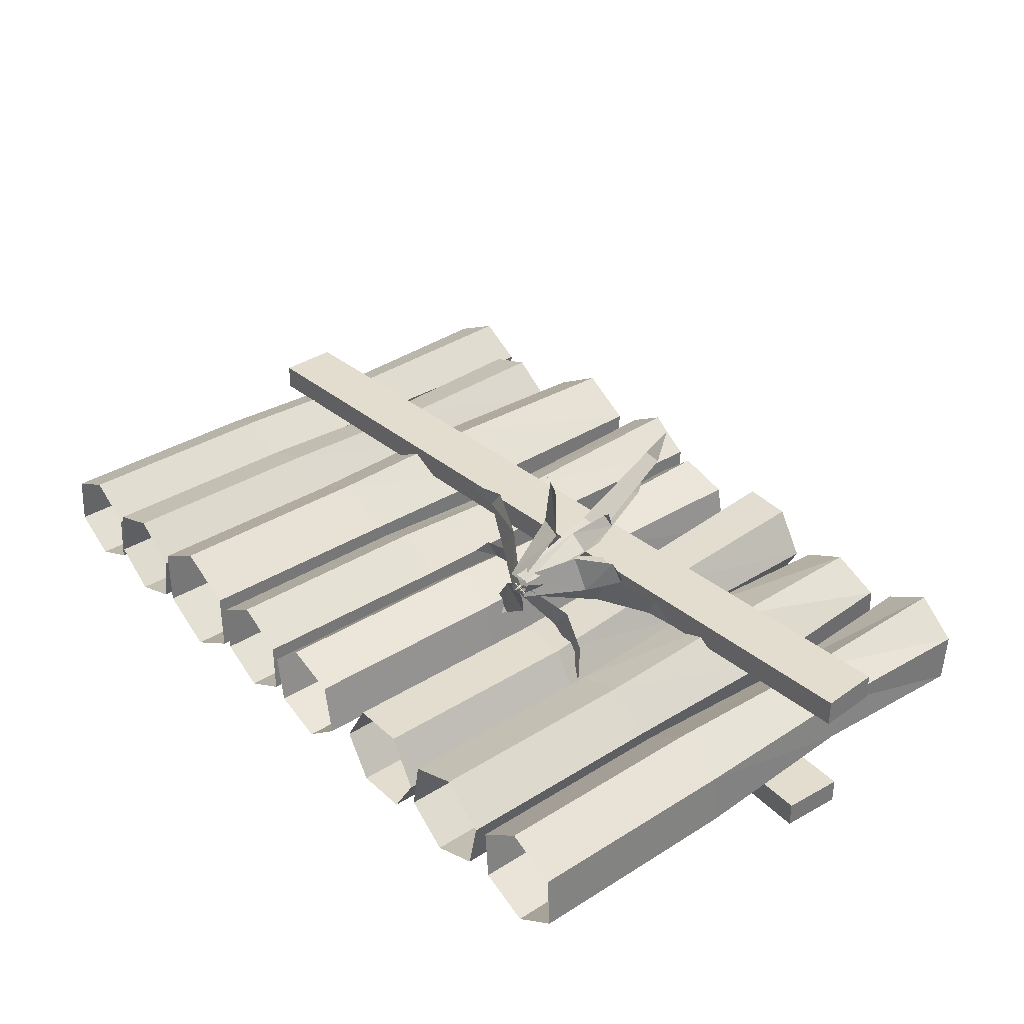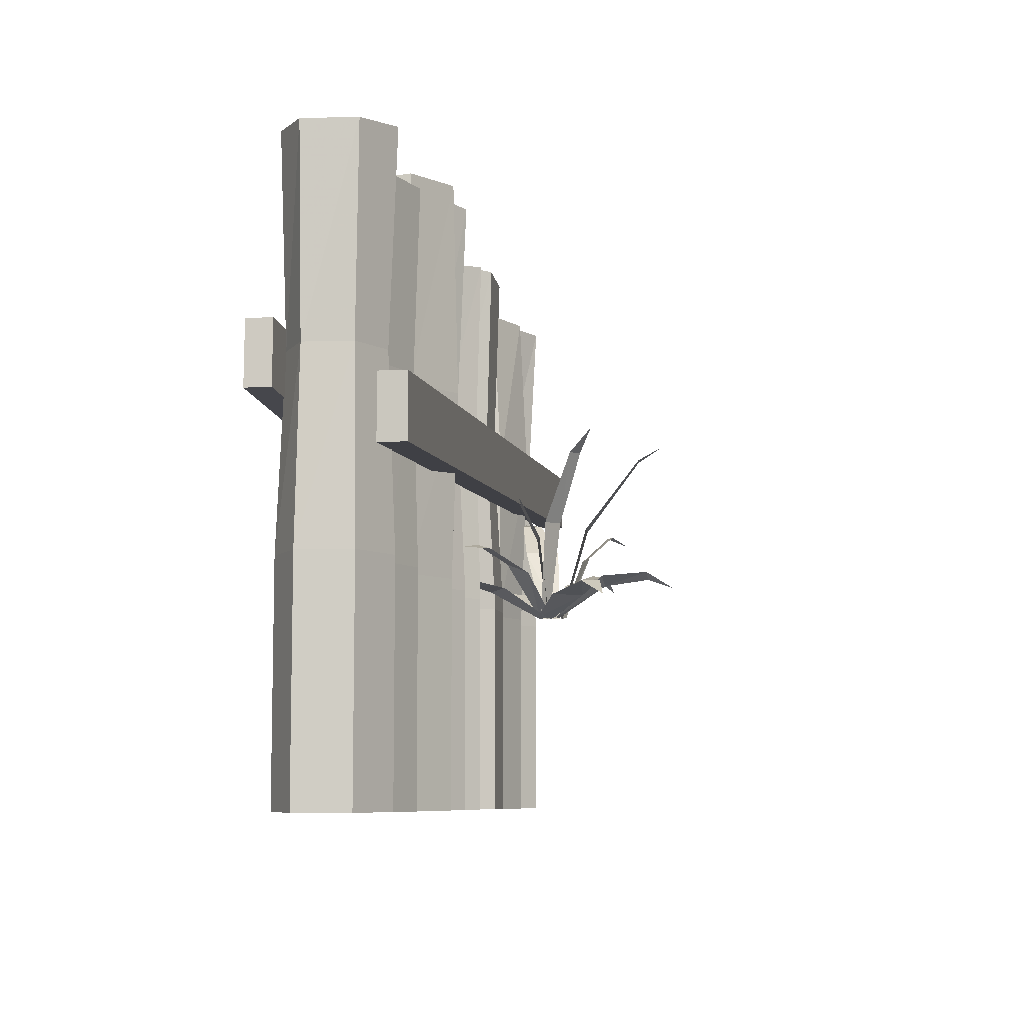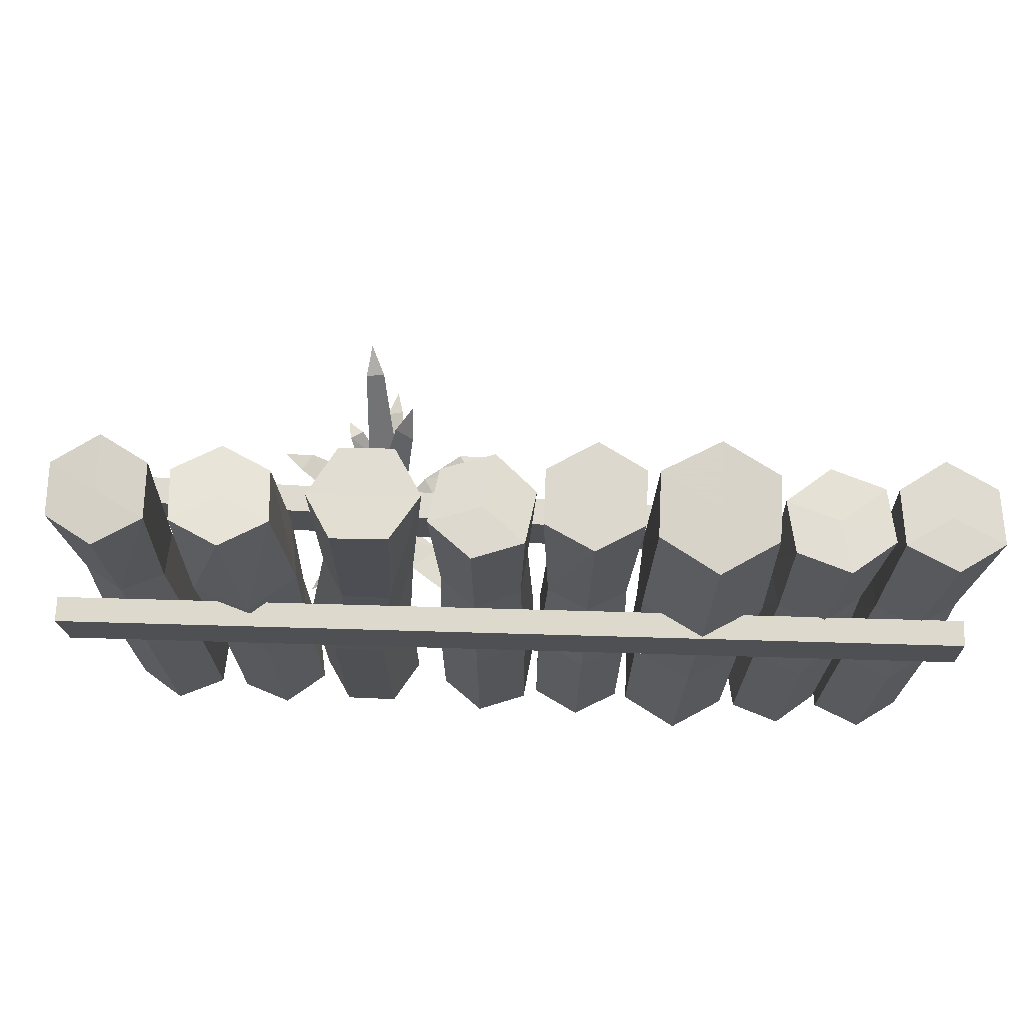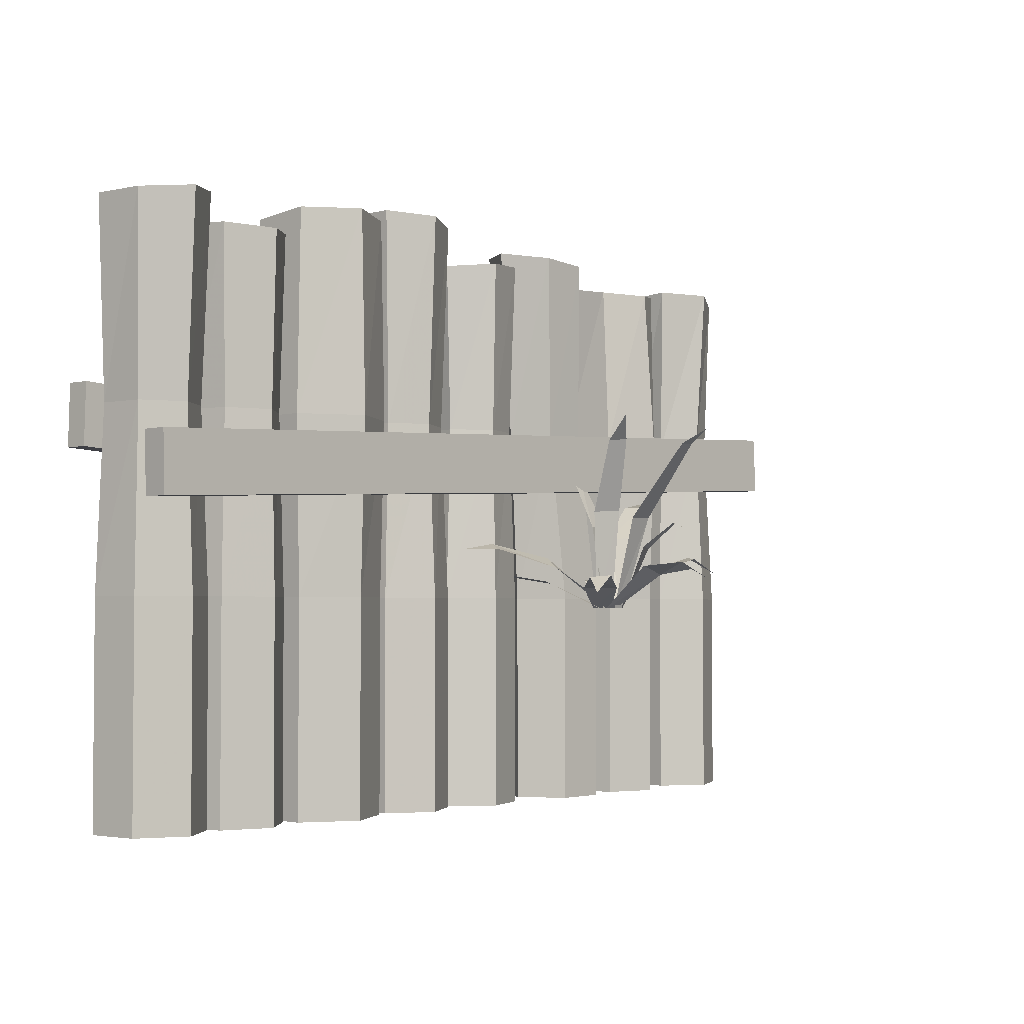
<metadata>
{"format":"obj","ext":"obj","renderer":"f3d","projection":"perspective","resolution":1024,"background":"white","views":[{"elev":34.8,"azim":50.1,"up":"+Z"},{"elev":-7.8,"azim":-80.3,"up":"+Y"},{"elev":71.1,"azim":-177.5,"up":"+Y"},{"elev":-2.7,"azim":-47.5,"up":"+Y"}]}
</metadata>
<code>
v 2.61 0.73 0.55
v 2.61 0.73 0.4
v -2.38 0.5 0.55
v -2.38 0.5 0.4
v -2.39 0.84 0.4
v 2.59 1.07 0.4
v -2.39 0.84 0.55
v 2.59 1.07 0.55
v 2.59 0.51 -0.11
v 2.59 0.51 -0.25
v -2.39 0.78 -0.11
v -2.39 0.78 -0.25
v -2.38 1.12 -0.25
v 2.61 0.85 -0.25
v -2.38 1.12 -0.11
v 2.61 0.85 -0.11
v -2.37 2.09 0.3
v -2.1 2.12 0.43
v -2.34 1 0.28
v -2.11 1 0.39
v -2.37 0 0.3
v -2.1 0 0.43
v -2.37 -1.22 0.3
v -2.1 -1.22 0.43
v -1.86 0 0.26
v -1.86 -1.22 0.26
v -1.89 0 -0.03
v -1.89 -1.22 -0.03
v -2.16 0 -0.15
v -2.16 -1.22 -0.15
v -2.4 0 0.01
v -2.4 -1.22 0.01
v -1.64 2.02 -0.15
v -1.63 1 -0.12
v -1.87 2 0.03
v -1.84 1 0.04
v -1.82 1.98 0.32
v -1.79 1 0.3
v -1.54 1.97 0.42
v -1.54 1 0.39
v -1.31 1.99 0.23
v -1.34 1 0.22
v -1.36 2.01 -0.05
v -1.39 1 -0.03
v -1.36 0 -0.05
v -1.64 0 -0.15
v -1.36 -1.22 -0.05
v -1.64 -1.22 -0.15
v -0.66 2.11 -0.03
v -0.97 2.09 -0.21
v -0.64 1 -0.05
v -0.97 1 -0.24
v -0.66 0 -0.03
v -0.97 0 -0.21
v -0.66 -1.22 -0.03
v -0.97 -1.22 -0.21
v -1.27 0 -0.03
v -1.27 -1.22 -0.03
v -1.27 0 0.31
v -1.27 -1.22 0.31
v -0.97 0 0.48
v -0.97 -1.22 0.48
v -0.66 0 0.31
v -0.66 -1.22 0.31
v -0.08 2.18 0.28
v -0.12 1 0.26
v -0.08 2.18 -0.01
v -0.12 1 0.01
v -0.34 2.2 -0.15
v -0.34 1 -0.1
v -0.59 2.22 -0.01
v -0.55 1 0.01
v -0.59 2.22 0.28
v -0.55 1 0.26
v -0.34 2.2 0.43
v -0.34 1 0.38
v -0.34 0 0.43
v -0.08 0 0.28
v -0.34 -1.22 0.43
v -0.08 -1.22 0.28
v 0.51 2.02 0.03
v 0.28 2 -0.15
v 0.47 1 0.04
v 0.28 1 -0.11
v 0.51 0 0.03
v 0.28 0 -0.15
v 0.51 -1.22 0.03
v 0.28 -1.22 -0.15
v -0 0 -0.05
v -0 -1.22 -0.05
v -0.04 0 0.23
v -0.04 -1.22 0.23
v 0.18 0 0.42
v 0.18 -1.22 0.42
v 0.46 0 0.32
v 0.46 -1.22 0.32
v 0.54 2.13 0.13
v 0.63 1 0.13
v 0.69 2.09 0.39
v 0.75 1 0.35
v 0.98 2.07 0.39
v 1.01 1 0.35
v 1.13 2.08 0.13
v 1.13 1 0.13
v 0.99 2.11 -0.11
v 1.01 1 -0.08
v 0.69 2.14 -0.11
v 0.75 1 -0.08
v 0.84 0 -0.11
v 0.69 0 0.13
v 0.84 -1.22 -0.11
v 0.69 -1.22 0.13
v 1.59 1.95 0.42
v 1.84 1.98 0.27
v 1.63 1 0.46
v 1.89 1 0.25
v 1.63 0 0.42
v 1.86 0 0.23
v 1.63 -1.22 0.42
v 1.86 -1.22 0.23
v 1.8 0 -0.05
v 1.8 -1.22 -0.05
v 1.53 0 -0.15
v 1.53 -1.22 -0.15
v 1.3 0 0.03
v 1.3 -1.22 0.03
v 1.35 0 0.32
v 1.35 -1.22 0.32
v 2.21 2.02 0.43
v 2.18 1 0.38
v 2.46 1.98 0.28
v 2.41 1 0.27
v 2.46 1.96 0
v 2.43 1 0.03
v 2.21 1.97 -0.15
v 2.23 1 -0.1
v 1.95 2.01 -0.01
v 2 1 0
v 1.95 2.03 0.28
v 1.98 1 0.24
v 1.94 0 0.26
v 2.18 0 0.43
v 1.94 -1.22 0.26
v 2.18 -1.22 0.43
v -2.36 1 0.02
v -2.4 2.09 0.01
v -2.15 1 -0.11
v -2.16 2.11 -0.15
v -1.92 1 -0.01
v -1.89 2.14 -0.03
v -1.9 1 0.24
v -1.86 2.14 0.26
v -1.87 0 0.03
v -1.82 0 0.32
v -1.54 0 0.42
v -1.31 0 0.23
v -1.31 -1.22 0.23
v -0.64 1 0.32
v -0.66 2.14 0.31
v -0.97 1 0.51
v -0.97 2.15 0.48
v -1.3 1 0.32
v -1.27 2.14 0.31
v -1.3 1 -0.05
v -1.27 2.11 -0.03
v -1.87 -1.22 0.03
v -1.82 -1.22 0.32
v -1.54 -1.22 0.42
v -0.08 0 -0.01
v -0.34 0 -0.15
v -0.59 0 -0.01
v -0.59 0 0.28
v -0.59 -1.22 0.28
v 0.43 1 0.3
v 0.46 2.01 0.32
v 0.19 1 0.39
v 0.18 1.99 0.42
v -0 1 0.22
v -0.04 1.97 0.23
v 0.03 1 -0.02
v 0.01 1.98 -0.05
v -0.08 -1.22 -0.01
v -0.34 -1.22 -0.15
v -0.59 -1.22 -0.01
v 0.84 0 0.39
v 1.13 0 0.39
v 1.28 0 0.13
v 1.13 0 -0.11
v 1.13 -1.22 -0.11
v 1.32 1 0.34
v 1.33 1.96 0.29
v 1.27 1 0.02
v 1.31 2.01 0
v 1.52 1 -0.18
v 1.56 2.04 -0.15
v 1.83 1 -0.07
v 1.82 2.03 -0.02
v 0.84 -1.22 0.39
v 1.13 -1.22 0.39
v 1.28 -1.22 0.13
v 2.45 0 0.3
v 2.47 0 0.01
v 2.23 0 -0.15
v 1.96 0 -0.03
v 1.96 -1.22 -0.03
v 2.45 -1.22 0.3
v 2.47 -1.22 0.01
v 2.23 -1.22 -0.15
v -2.13 2.12 0.13
v -1.59 2 0.13
v -0.97 2.12 0.13
v -0.34 2.2 0.13
v 0.23 2 0.13
v 0.84 2.1 0.13
v 1.58 2 0.13
v 2.21 2 0.13
v 0.85 -0.06 0.83
v 0.91 -0.06 0.79
v 0.89 0.31 0.97
v 1.01 0.3 0.91
v 1.08 0.45 1.06
v 1.01 0.45 1.1
v 1.1 0.4 1.18
v 0.87 -0.06 0.74
v 0.45 0.18 0.66
v 0.91 -0.06 0.66
v 0.53 0.24 0.52
v 0.17 0.32 0.4
v 0.12 0.29 0.49
v -0 0.29 0.36
v 0.9 -0.06 0.8
v 0.82 -0.06 0.8
v 0.96 0.48 0.95
v 0.8 0.48 0.96
v 0.87 0.91 1.28
v 0.97 0.91 1.27
v 0.94 1 1.42
v 0.89 -0.06 0.68
v 0.83 -0.06 0.78
v 1.17 0.17 0.78
v 1.07 0.17 0.95
v 1.32 0.24 1.02
v 1.38 0.25 0.92
v 1.49 0.15 1.05
v 0.85 -0.06 0.75
v 0.79 -0.06 0.66
v 0.65 0.06 0.96
v 0.55 0.06 0.79
v 0.37 0.12 0.99
v 0.44 0.13 1.09
v 0.27 0.03 1.13
v 0.86 -0.06 0.78
v 0.77 -0.06 0.78
v 0.94 0.14 1.06
v 0.78 0.19 1.06
v 0.8 0.21 1.33
v 0.89 0.17 1.33
v 0.84 0.11 1.49
v 0.78 -0.06 0.72
v 0.87 -0.06 0.66
v 0.54 0.1 0.5
v 0.7 0.09 0.39
v 0.5 0.13 0.24
v 0.4 0.14 0.31
v 0.36 0.02 0.17
v 0.8 -0.06 0.73
v 0.89 -0.06 0.71
v 0.76 0.43 0.68
v 0.92 0.43 0.64
v 0.86 0.78 0.48
v 0.76 0.78 0.5
v 0.78 0.9 0.37
v 0.81 -0.06 0.68
v 0.88 -0.06 0.76
v 0.97 0.11 0.44
v 1.09 0.1 0.59
v 1.2 0.11 0.39
v 1.13 0.12 0.3
v 1.29 0.02 0.24
v 0.87 -0.06 0.68
v 0.92 -0.06 0.78
v 1.06 0.37 0.55
v 1.13 0.37 0.74
v 1.34 0.57 0.6
v 1.3 0.57 0.49
v 1.47 0.6 0.48
v 0.89 -0.06 0.72
v 0.8 -0.06 0.68
v 0.88 0.53 0.79
v 0.73 0.52 0.72
v 0.68 0.94 0.88
v 0.78 0.95 0.93
v 0.68 1.09 1.01
o Node 0
f 3 2 1
f 4 2 3
f 4 4 3
f 5 4 4
f 5 5 4
f 6 5 5
f 7 6 5
f 8 6 7
f 8 8 7
f 4 8 8
f 4 4 8
f 2 4 4
f 5 2 4
f 6 2 5
f 6 6 5
f 3 6 6
f 3 3 6
f 4 3 3
f 7 4 3
f 5 4 7
f 5 5 7
f 1 5 5
f 1 1 5
f 3 1 1
f 8 3 1
f 7 3 8
f 7 7 8
f 2 7 7
f 2 2 7
f 1 2 2
f 6 1 2
f 8 1 6
f 8 8 6
f 9 8 8
f 9 9 8
f 10 9 9
f 11 10 9
f 12 10 11
f 12 12 11
f 13 12 12
f 13 13 12
f 14 13 13
f 15 14 13
f 16 14 15
f 16 16 15
f 12 16 16
f 12 12 16
f 10 12 12
f 13 10 12
f 14 10 13
f 14 14 13
f 11 14 14
f 11 11 14
f 12 11 11
f 15 12 11
f 13 12 15
f 13 13 15
f 9 13 13
f 9 9 13
f 11 9 9
f 16 11 9
f 15 11 16
f 15 15 16
f 10 15 15
f 10 10 15
f 9 10 10
f 14 9 10
f 16 9 14
f 16 16 14
f 17 16 16
f 17 17 16
f 18 17 17
f 19 18 17
f 20 18 19
f 21 20 19
f 22 20 21
f 23 22 21
f 22 22 23
f 24 22 23
f 25 22 24
f 26 25 24
f 27 25 26
f 28 27 26
f 29 27 28
f 30 29 28
f 31 29 30
f 32 31 30
f 21 31 32
f 23 21 32
f 23 21 23
f 33 23 23
f 33 23 33
f 34 33 33
f 35 33 34
f 36 35 34
f 37 35 36
f 38 37 36
f 39 37 38
f 40 39 38
f 41 39 40
f 42 41 40
f 43 41 42
f 44 43 42
f 33 43 44
f 44 33 44
f 34 33 44
f 45 34 44
f 46 34 45
f 47 46 45
f 48 46 47
f 48 48 47
f 49 48 48
f 49 49 48
f 50 49 49
f 51 50 49
f 52 50 51
f 53 52 51
f 54 52 53
f 55 54 53
f 54 54 55
f 56 54 55
f 57 54 56
f 58 57 56
f 59 57 58
f 60 59 58
f 61 59 60
f 62 61 60
f 63 61 62
f 64 63 62
f 53 63 64
f 55 53 64
f 55 53 55
f 65 55 55
f 65 55 65
f 66 65 65
f 67 65 66
f 68 67 66
f 69 67 68
f 70 69 68
f 71 69 70
f 72 71 70
f 73 71 72
f 74 73 72
f 75 73 74
f 76 75 74
f 65 75 76
f 76 65 76
f 66 65 76
f 77 66 76
f 78 66 77
f 79 78 77
f 80 78 79
f 80 80 79
f 81 80 80
f 81 81 80
f 82 81 81
f 83 82 81
f 84 82 83
f 85 84 83
f 86 84 85
f 87 86 85
f 86 86 87
f 88 86 87
f 89 86 88
f 90 89 88
f 91 89 90
f 92 91 90
f 93 91 92
f 94 93 92
f 95 93 94
f 96 95 94
f 85 95 96
f 87 85 96
f 87 85 87
f 97 87 87
f 97 87 97
f 98 97 97
f 99 97 98
f 100 99 98
f 101 99 100
f 102 101 100
f 103 101 102
f 104 103 102
f 105 103 104
f 106 105 104
f 107 105 106
f 108 107 106
f 97 107 108
f 108 97 108
f 98 97 108
f 109 98 108
f 110 98 109
f 111 110 109
f 112 110 111
f 112 112 111
f 113 112 112
f 113 113 112
f 114 113 113
f 115 114 113
f 116 114 115
f 117 116 115
f 118 116 117
f 119 118 117
f 118 118 119
f 120 118 119
f 121 118 120
f 122 121 120
f 123 121 122
f 124 123 122
f 125 123 124
f 126 125 124
f 127 125 126
f 128 127 126
f 117 127 128
f 119 117 128
f 119 117 119
f 129 119 119
f 129 119 129
f 130 129 129
f 131 129 130
f 132 131 130
f 133 131 132
f 134 133 132
f 135 133 134
f 136 135 134
f 137 135 136
f 138 137 136
f 139 137 138
f 140 139 138
f 129 139 140
f 140 129 140
f 130 129 140
f 141 130 140
f 142 130 141
f 143 142 141
f 144 142 143
f 144 144 143
f 21 144 144
f 21 21 144
f 31 21 21
f 19 31 21
f 145 31 19
f 17 145 19
f 145 145 17
f 146 145 17
f 147 145 146
f 148 147 146
f 149 147 148
f 150 149 148
f 151 149 150
f 152 151 150
f 20 151 152
f 18 20 152
f 18 20 18
f 20 18 18
f 20 18 20
f 22 20 20
f 151 20 22
f 25 151 22
f 149 151 25
f 27 149 25
f 147 149 27
f 29 147 27
f 145 147 29
f 31 145 29
f 31 145 31
f 34 31 31
f 34 31 34
f 46 34 34
f 36 34 46
f 153 36 46
f 38 36 153
f 154 38 153
f 40 38 154
f 155 40 154
f 42 40 155
f 156 42 155
f 44 42 156
f 156 44 156
f 45 44 156
f 157 45 156
f 47 45 157
f 47 47 157
f 53 47 47
f 53 53 47
f 63 53 53
f 51 63 53
f 158 63 51
f 49 158 51
f 158 158 49
f 159 158 49
f 160 158 159
f 161 160 159
f 162 160 161
f 163 162 161
f 164 162 163
f 165 164 163
f 52 164 165
f 50 52 165
f 50 52 50
f 52 50 50
f 52 50 52
f 54 52 52
f 164 52 54
f 57 164 54
f 162 164 57
f 59 162 57
f 160 162 59
f 61 160 59
f 158 160 61
f 63 158 61
f 63 158 63
f 46 63 63
f 46 63 46
f 48 46 46
f 153 46 48
f 166 153 48
f 154 153 166
f 167 154 166
f 155 154 167
f 168 155 167
f 156 155 168
f 157 156 168
f 157 156 157
f 66 157 157
f 66 157 66
f 78 66 66
f 68 66 78
f 169 68 78
f 70 68 169
f 170 70 169
f 72 70 170
f 171 72 170
f 74 72 171
f 172 74 171
f 76 74 172
f 172 76 172
f 77 76 172
f 173 77 172
f 79 77 173
f 79 79 173
f 85 79 79
f 85 85 79
f 95 85 85
f 83 95 85
f 174 95 83
f 81 174 83
f 174 174 81
f 175 174 81
f 176 174 175
f 177 176 175
f 178 176 177
f 179 178 177
f 180 178 179
f 181 180 179
f 84 180 181
f 82 84 181
f 82 84 82
f 84 82 82
f 84 82 84
f 86 84 84
f 180 84 86
f 89 180 86
f 178 180 89
f 91 178 89
f 176 178 91
f 93 176 91
f 174 176 93
f 95 174 93
f 95 174 95
f 78 95 95
f 78 95 78
f 80 78 78
f 169 78 80
f 182 169 80
f 170 169 182
f 183 170 182
f 171 170 183
f 184 171 183
f 172 171 184
f 173 172 184
f 173 172 173
f 98 173 173
f 98 173 98
f 110 98 98
f 100 98 110
f 185 100 110
f 102 100 185
f 186 102 185
f 104 102 186
f 187 104 186
f 106 104 187
f 188 106 187
f 108 106 188
f 188 108 188
f 109 108 188
f 189 109 188
f 111 109 189
f 111 111 189
f 117 111 111
f 117 117 111
f 127 117 117
f 115 127 117
f 190 127 115
f 113 190 115
f 190 190 113
f 191 190 113
f 192 190 191
f 193 192 191
f 194 192 193
f 195 194 193
f 196 194 195
f 197 196 195
f 116 196 197
f 114 116 197
f 114 116 114
f 116 114 114
f 116 114 116
f 118 116 116
f 196 116 118
f 121 196 118
f 194 196 121
f 123 194 121
f 192 194 123
f 125 192 123
f 190 192 125
f 127 190 125
f 127 190 127
f 110 127 127
f 110 127 110
f 112 110 110
f 185 110 112
f 198 185 112
f 186 185 198
f 199 186 198
f 187 186 199
f 200 187 199
f 188 187 200
f 189 188 200
f 189 188 189
f 130 189 189
f 130 189 130
f 142 130 130
f 132 130 142
f 201 132 142
f 134 132 201
f 202 134 201
f 136 134 202
f 203 136 202
f 138 136 203
f 204 138 203
f 140 138 204
f 204 140 204
f 141 140 204
f 205 141 204
f 143 141 205
f 143 143 205
f 142 143 143
f 142 142 143
f 201 142 142
f 144 201 142
f 201 201 144
f 206 201 144
f 202 201 206
f 207 202 206
f 203 202 207
f 208 203 207
f 204 203 208
f 205 204 208
f 205 204 205
f 146 205 205
f 146 205 146
f 17 146 146
f 209 146 17
f 18 209 17
f 209 209 18
f 152 209 18
f 209 209 152
f 150 209 152
f 209 209 150
f 148 209 150
f 146 209 148
f 146 146 148
f 33 146 146
f 33 33 146
f 43 33 33
f 210 43 33
f 41 43 210
f 210 41 210
f 39 41 210
f 210 39 210
f 37 39 210
f 210 37 210
f 35 37 210
f 33 35 210
f 33 35 33
f 159 33 33
f 159 33 159
f 49 159 159
f 211 159 49
f 50 211 49
f 211 211 50
f 165 211 50
f 211 211 165
f 163 211 165
f 211 211 163
f 161 211 163
f 159 211 161
f 159 159 161
f 65 159 159
f 65 65 159
f 75 65 65
f 212 75 65
f 73 75 212
f 212 73 212
f 71 73 212
f 212 71 212
f 69 71 212
f 212 69 212
f 67 69 212
f 65 67 212
f 65 67 65
f 175 65 65
f 175 65 175
f 81 175 175
f 213 175 81
f 82 213 81
f 213 213 82
f 181 213 82
f 213 213 181
f 179 213 181
f 213 213 179
f 177 213 179
f 175 213 177
f 175 175 177
f 97 175 175
f 97 97 175
f 107 97 97
f 214 107 97
f 105 107 214
f 214 105 214
f 103 105 214
f 214 103 214
f 101 103 214
f 214 101 214
f 99 101 214
f 97 99 214
f 97 99 97
f 191 97 97
f 191 97 191
f 113 191 191
f 215 191 113
f 114 215 113
f 215 215 114
f 197 215 114
f 215 215 197
f 195 215 197
f 215 215 195
f 193 215 195
f 191 215 193
f 191 191 193
f 129 191 191
f 129 129 191
f 139 129 129
f 216 139 129
f 137 139 216
f 216 137 216
f 135 137 216
f 216 135 216
f 133 135 216
f 216 133 216
f 131 133 216
f 129 131 216
f 219 218 217
f 220 218 219
f 219 220 219
f 221 220 219
f 222 221 219
f 223 221 222
f 223 223 222
f 224 223 223
f 224 224 223
f 225 224 224
f 226 225 224
f 225 225 226
f 227 225 226
f 225 225 227
f 228 225 227
f 229 225 228
f 230 229 228
f 230 229 230
f 231 230 230
f 231 230 231
f 232 231 231
f 233 231 232
f 234 233 232
f 233 233 234
f 235 233 234
f 236 233 235
f 237 236 235
f 237 236 237
f 238 237 237
f 238 237 238
f 239 238 238
f 240 238 239
f 241 240 239
f 240 240 241
f 242 240 241
f 243 240 242
f 244 243 242
f 244 243 244
f 245 244 244
f 245 244 245
f 246 245 245
f 247 245 246
f 248 247 246
f 247 247 248
f 249 247 248
f 250 247 249
f 251 250 249
f 251 250 251
f 252 251 251
f 252 251 252
f 253 252 252
f 254 252 253
f 255 254 253
f 254 254 255
f 256 254 255
f 257 254 256
f 258 257 256
f 258 257 258
f 259 258 258
f 259 258 259
f 260 259 259
f 261 259 260
f 262 261 260
f 261 261 262
f 263 261 262
f 264 261 263
f 265 264 263
f 265 264 265
f 266 265 265
f 266 265 266
f 267 266 266
f 268 266 267
f 269 268 267
f 268 268 269
f 270 268 269
f 271 268 270
f 272 271 270
f 272 271 272
f 273 272 272
f 273 272 273
f 274 273 273
f 275 273 274
f 276 275 274
f 275 275 276
f 277 275 276
f 278 275 277
f 279 278 277
f 279 278 279
f 280 279 279
f 280 279 280
f 281 280 280
f 282 280 281
f 283 282 281
f 282 282 283
f 284 282 283
f 285 282 284
f 286 285 284
f 286 285 286
f 287 286 286
f 287 286 287
f 288 287 287
f 289 287 288
f 290 289 288
f 289 289 290
f 291 289 290
f 292 289 291
f 293 292 291
o Node 1

</code>
